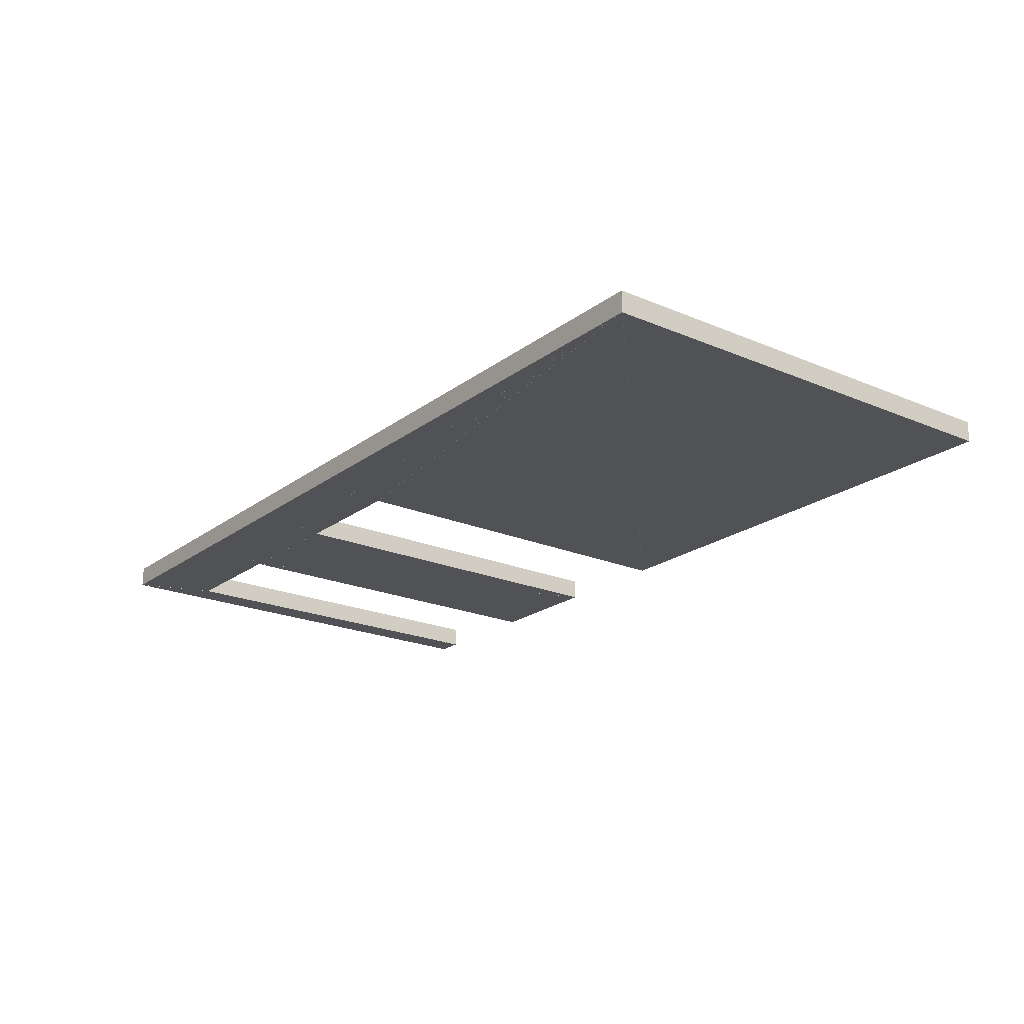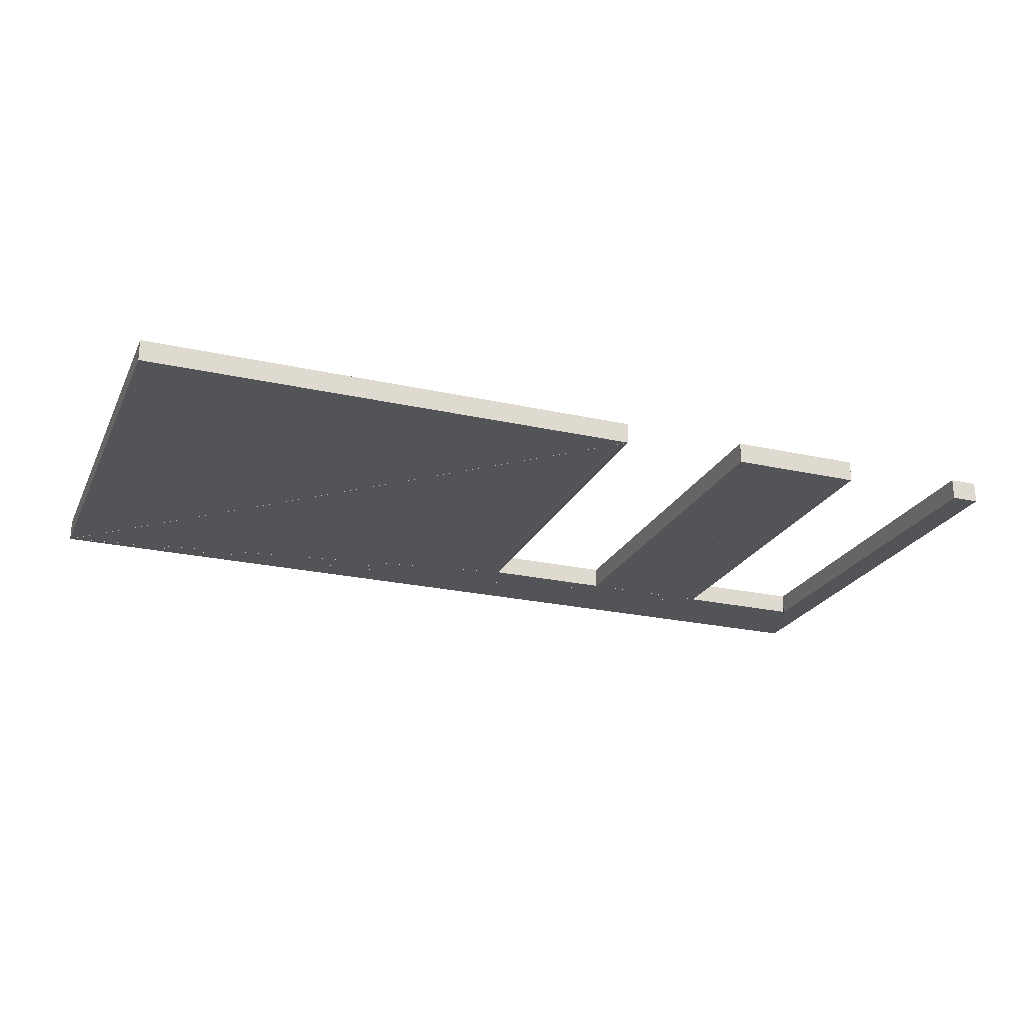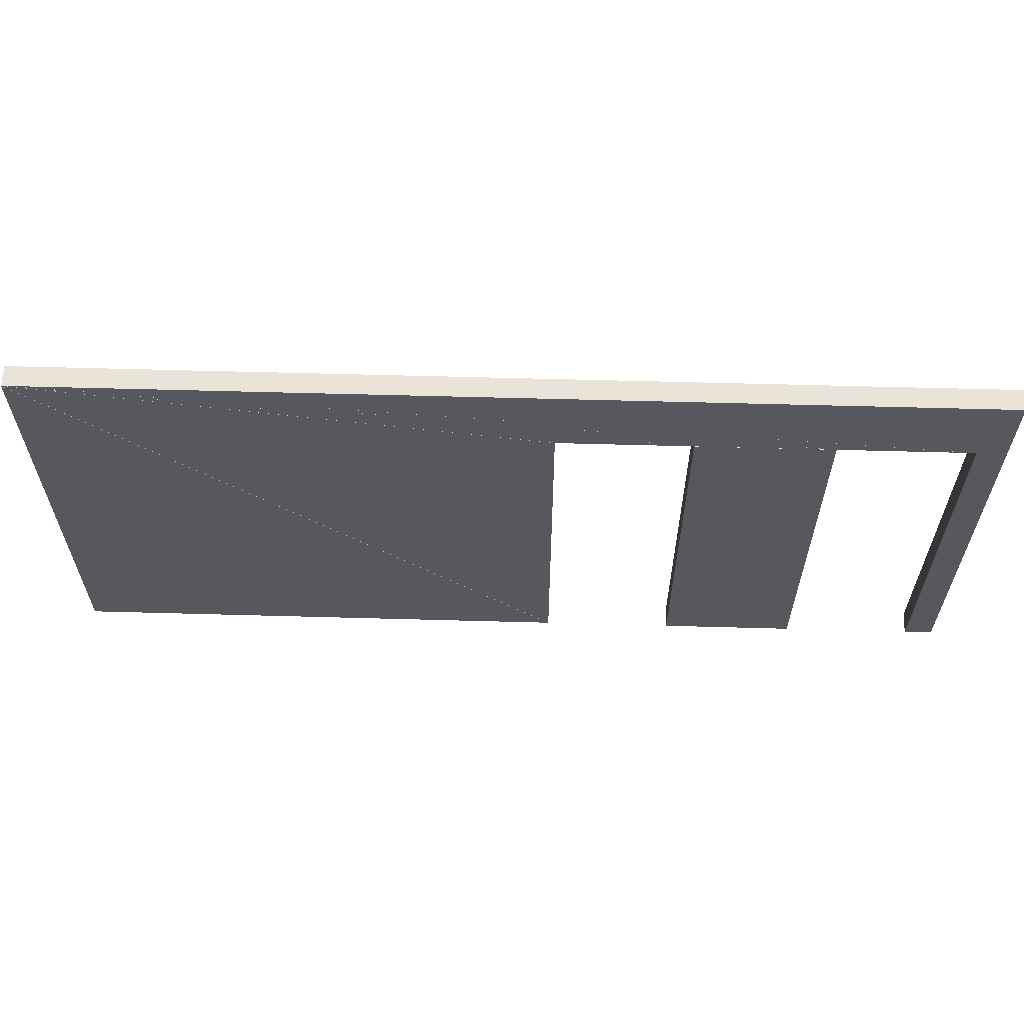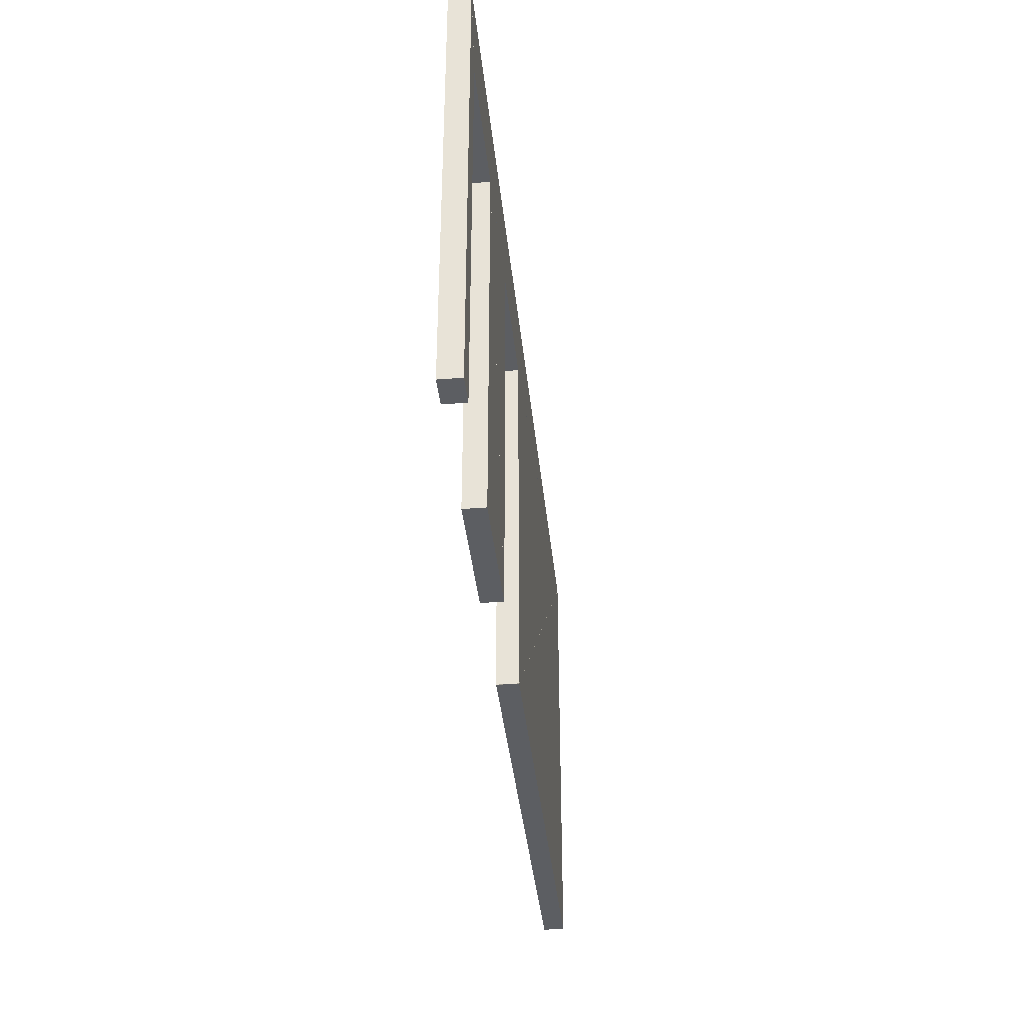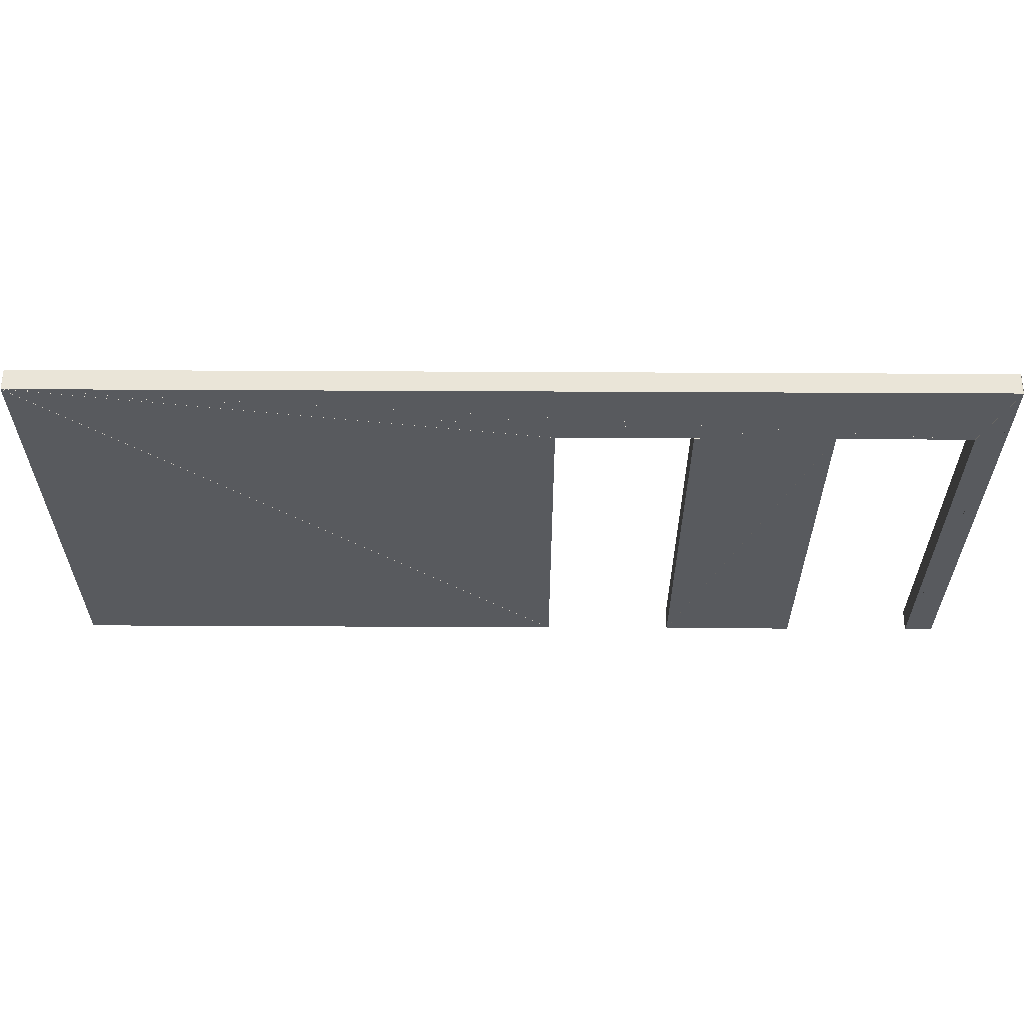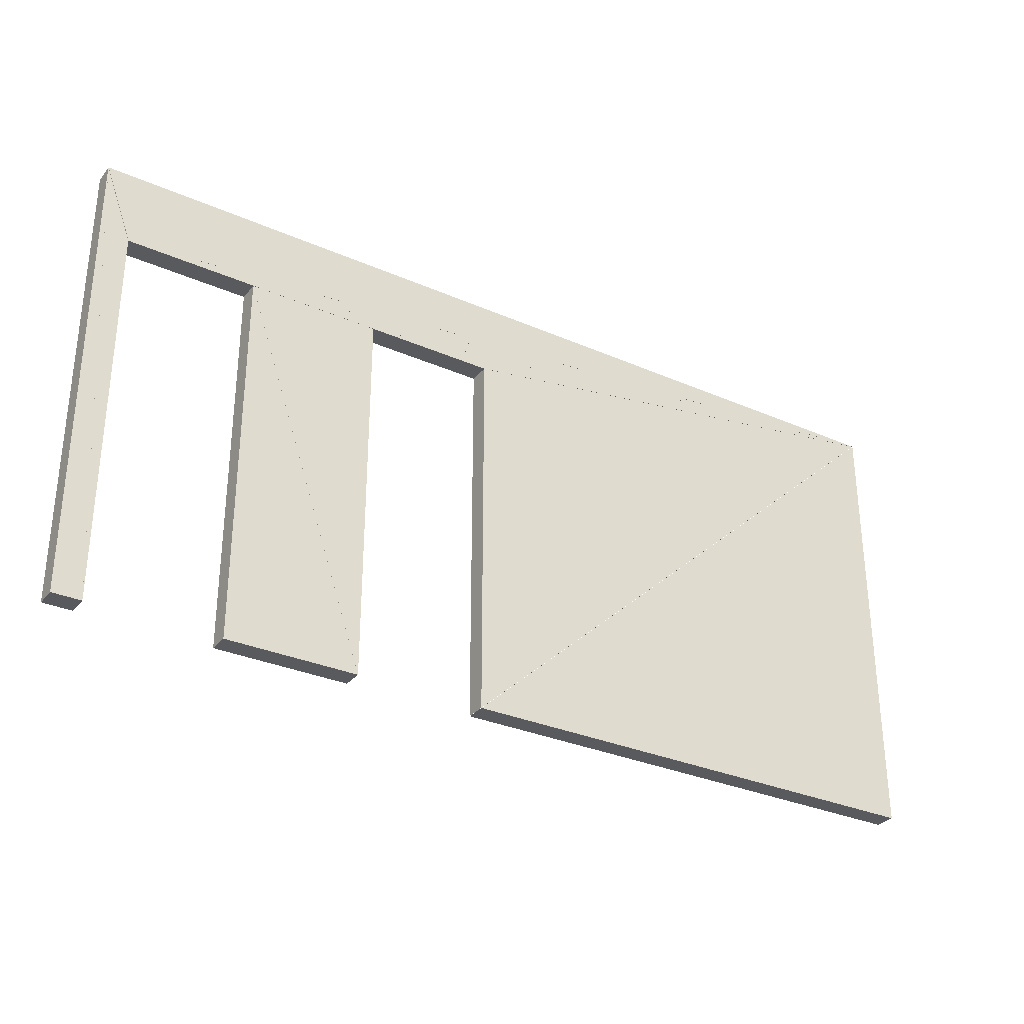
<metadata>
{"format":"obj","ext":"obj","renderer":"f3d","projection":"perspective","resolution":1024,"background":"white","views":[{"elev":-21.1,"azim":52.7,"up":"+Y"},{"elev":-23.6,"azim":159.3,"up":"+Y"},{"elev":61.1,"azim":-178.4,"up":"+Z"},{"elev":-38.0,"azim":-84.2,"up":"+Z"},{"elev":59.4,"azim":-179.7,"up":"+Z"},{"elev":-31.2,"azim":-32.0,"up":"+Z"}]}
</metadata>
<code>
o convex_0
v 2.392 7.37 0.0008
v 4.989 7.37 0.0008
v 4.989 7.37 2.398
v 2.392 7.26 0.0008
v 4.989 7.26 0.0008
v 4.989 7.26 2.398
f 2 1 3
f 5 6 4
f 1 4 2
f 2 4 5
f 2 5 3
f 3 5 6
f 3 6 1
f 1 6 4
o convex_1
v 0.21 7.37 2.398
v 0.21 7.37 0.0008
v 0.3576 7.37 0.0008
v 0.21 7.26 2.398
v 0.21 7.26 0.0008
v 0.3576 7.26 0.0008
f 8 7 9
f 11 12 10
f 7 10 8
f 8 10 11
f 8 11 9
f 9 11 12
f 9 12 7
f 7 12 10
o convex_2
v 1.03 7.37 1.999
v 1.03 7.37 0.0006667
v 1.717 7.37 0.0006667
v 1.03 7.26 1.999
v 1.03 7.26 0.0006667
v 1.717 7.26 0.0006667
f 14 13 15
f 17 18 16
f 13 16 14
f 14 16 17
f 14 17 15
f 15 17 18
f 15 18 13
f 13 18 16
o convex_3
v 2.391 7.37 1.999
v 2.391 7.37 0.001467
v 4.988 7.37 2.399
v 2.391 7.26 1.999
v 2.391 7.26 0.001467
v 4.988 7.26 2.399
f 20 19 21
f 23 24 22
f 19 22 20
f 20 22 23
f 20 23 21
f 21 23 24
f 21 24 19
f 19 24 22
o convex_4
v 0.2101 7.37 2.399
v 0.3577 7.37 0.001467
v 0.3577 7.37 1.999
v 0.2101 7.26 2.399
v 0.3577 7.26 0.001467
v 0.3577 7.26 1.999
f 26 25 27
f 29 30 28
f 25 28 26
f 26 28 29
f 26 29 27
f 27 29 30
f 27 30 25
f 25 30 28
o convex_5
v 1.03 7.37 1.999
v 1.718 7.37 0.001333
v 1.718 7.37 1.999
v 1.03 7.26 1.999
v 1.718 7.26 0.001333
v 1.718 7.26 1.999
f 32 31 33
f 35 36 34
f 31 34 32
f 32 34 35
f 32 35 33
f 33 35 36
f 33 36 31
f 31 36 34
o convex_6
v 1.719 7.37 2
v 2.391 7.37 2
v 4.988 7.37 2.4
v 1.719 7.26 2
v 2.391 7.26 2
v 4.988 7.26 2.4
f 38 37 39
f 41 42 40
f 37 40 38
f 38 40 41
f 38 41 39
f 39 41 42
f 39 42 37
f 37 42 40
o convex_7
v 4.987 7.37 2.4
v 0.2116 7.37 2.4
v 0.3592 7.37 2
v 4.987 7.26 2.4
v 0.2116 7.26 2.4
v 0.3592 7.26 2
f 44 43 45
f 47 48 46
f 43 46 44
f 44 46 47
f 44 47 45
f 45 47 48
f 45 48 43
f 43 48 46
o convex_8
v 1.032 7.37 2
v 1.719 7.37 2
v 4.988 7.37 2.4
v 1.032 7.26 2
v 1.719 7.26 2
v 4.988 7.26 2.4
f 50 49 51
f 53 54 52
f 49 52 50
f 50 52 53
f 50 53 51
f 51 53 54
f 51 54 49
f 49 54 52
o convex_9
v 4.987 7.37 2.4
v 0.3595 7.37 2
v 1.031 7.37 2
v 4.987 7.26 2.4
v 0.3595 7.26 2
v 1.031 7.26 2
f 56 55 57
f 59 60 58
f 55 58 56
f 56 58 59
f 56 59 57
f 57 59 60
f 57 60 55
f 55 60 58

</code>
